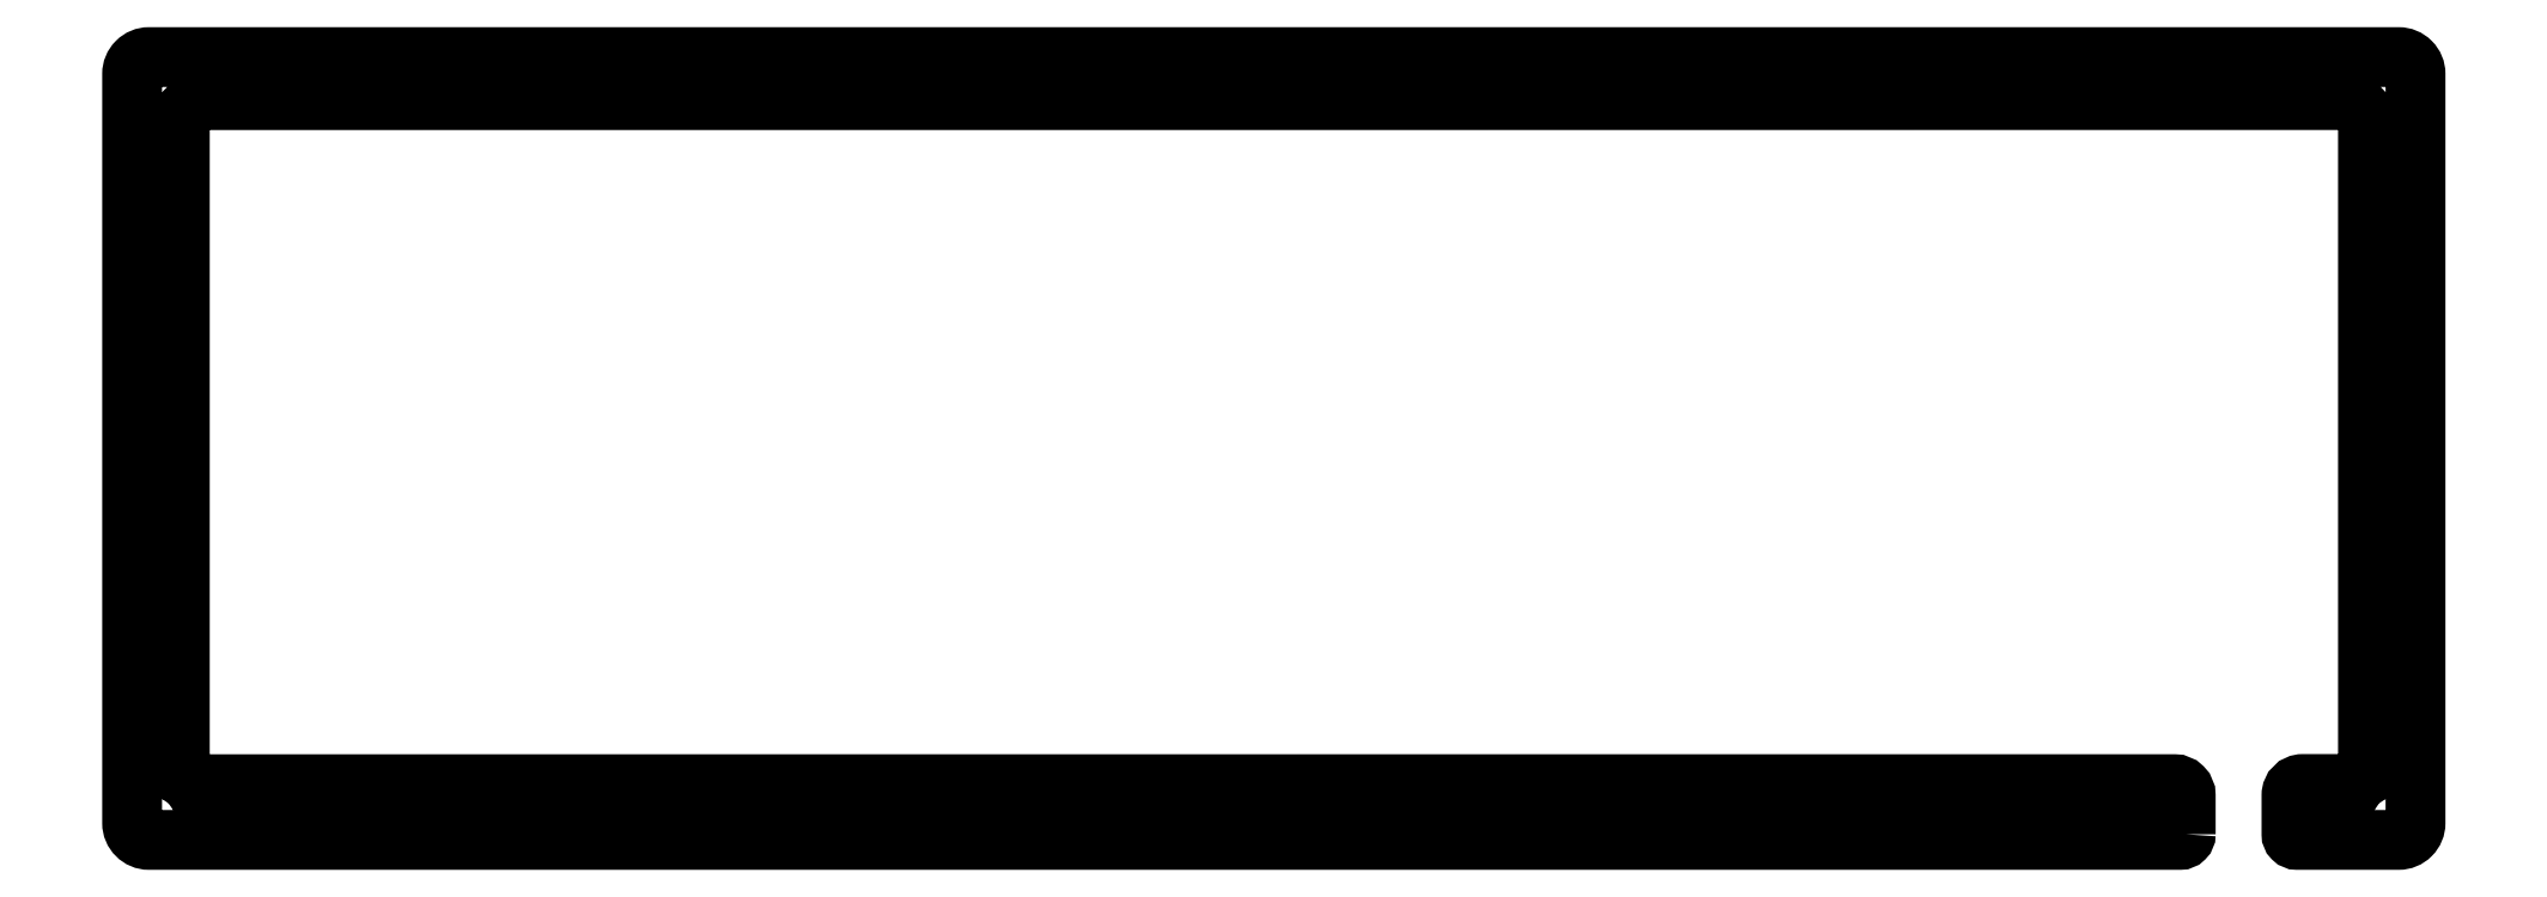
<metadata>
{"format":"dxf","ext":"dxf","renderer":"ezdxf+matplotlib","layout":"modelspace","background":"white","min_lineweight":24,"dpi":150}
</metadata>
<code>
0
SECTION
2
ENTITIES
0
CIRCLE
8
0
10
-356.8
20
213.2
30
0
40
1.75
210
0
220
0
230
1
0
CIRCLE
8
0
10
-224.2
20
213.2
30
0
40
1.75
210
0
220
0
230
1
0
CIRCLE
8
0
10
-489.5
20
213.2
30
0
40
1.75
210
0
220
0
230
1
0
CIRCLE
8
0
10
-91.55
20
213.2
30
0
40
1.75
210
0
220
0
230
1
0
CIRCLE
8
0
10
-489.5
20
81.99
30
0
40
1.75
210
0
220
0
230
1
0
CIRCLE
8
0
10
-224.2
20
81.99
30
0
40
1.75
210
0
220
0
230
1
0
CIRCLE
8
0
10
-356.8
20
81.99
30
0
40
1.75
210
0
220
0
230
1
0
CIRCLE
8
0
10
-91.55
20
81.99
30
0
40
1.75
210
0
220
0
230
1
0
LWPOLYLINE
8
0
90
26
70
1
43
0
10
-128.4
20
78.99
42
-0.4142
10
-129.4
20
77.99
10
-490.5
20
77.99
42
-0.4142
10
-493.5
20
80.99
10
-493.5
20
214.3
42
-0.4142
10
-490.5
20
217.3
10
-90.55
20
217.3
42
-0.4142
10
-87.55
20
214.3
10
-87.55
20
80.99
42
-0.4142
10
-90.55
20
77.99
10
-108.6
20
77.99
42
-0.4142
10
-109.6
20
78.99
10
-109.6
20
85.94
42
-0.4142
10
-107.6
20
87.94
10
-101
20
87.94
42
0.4142
10
-96
20
92.94
10
-96
20
204.6
42
0.4142
10
-101
20
209.6
10
-480
20
209.6
42
0.4142
10
-485
20
204.6
10
-485
20
92.9
42
0.4142
10
-480
20
87.9
10
-131.4
20
87.91
10
-130.4
20
87.91
42
-0.4142
10
-128.4
20
85.91
10
-128.4
20
84.91
0
ENDSEC
0
EOF

</code>
